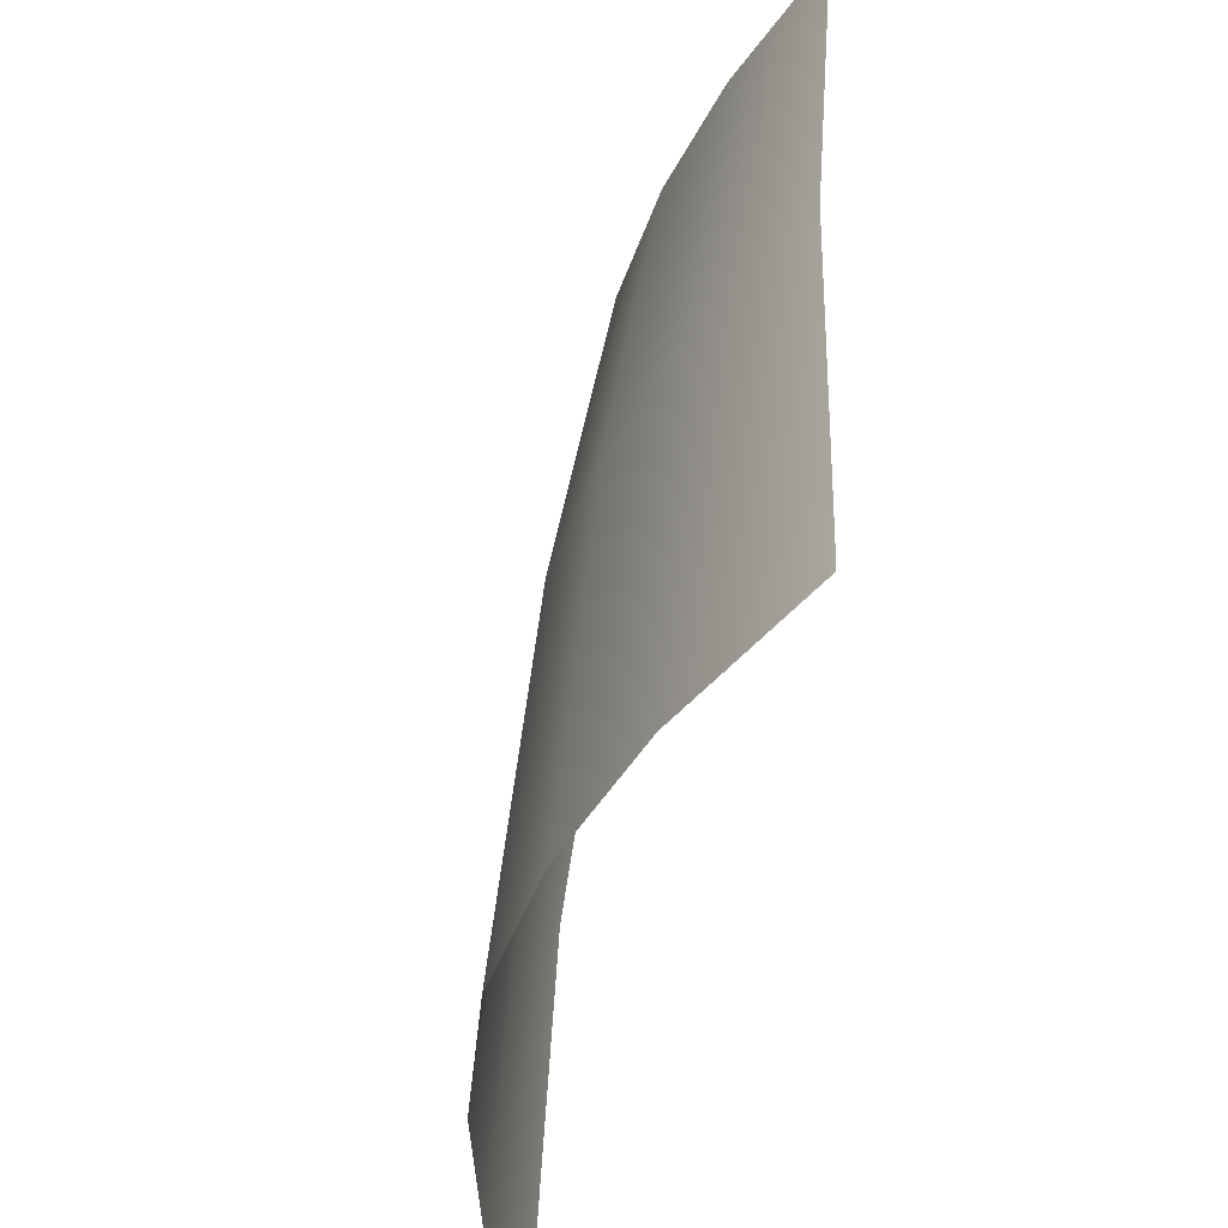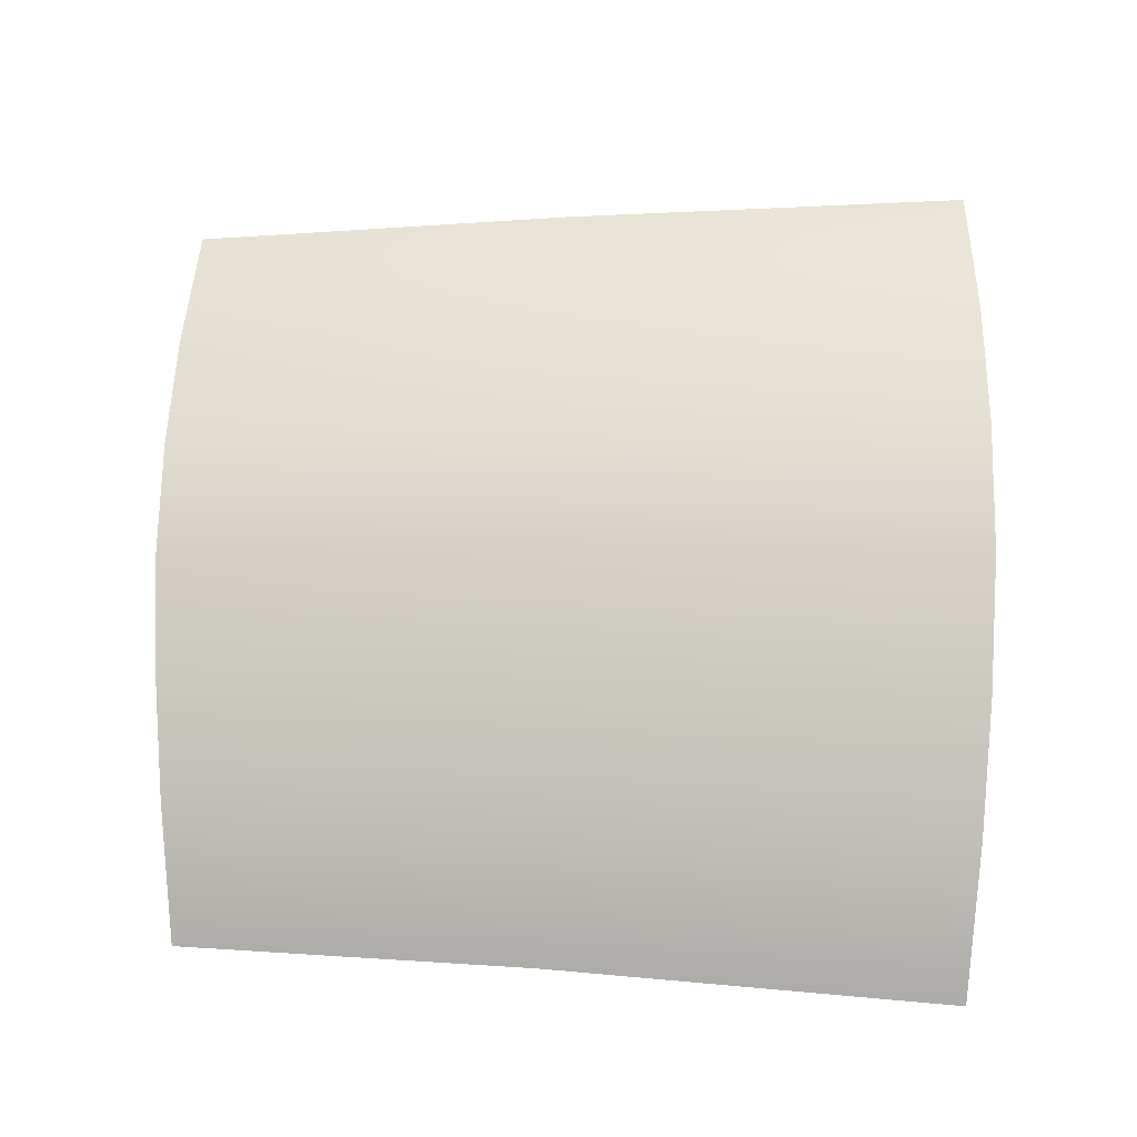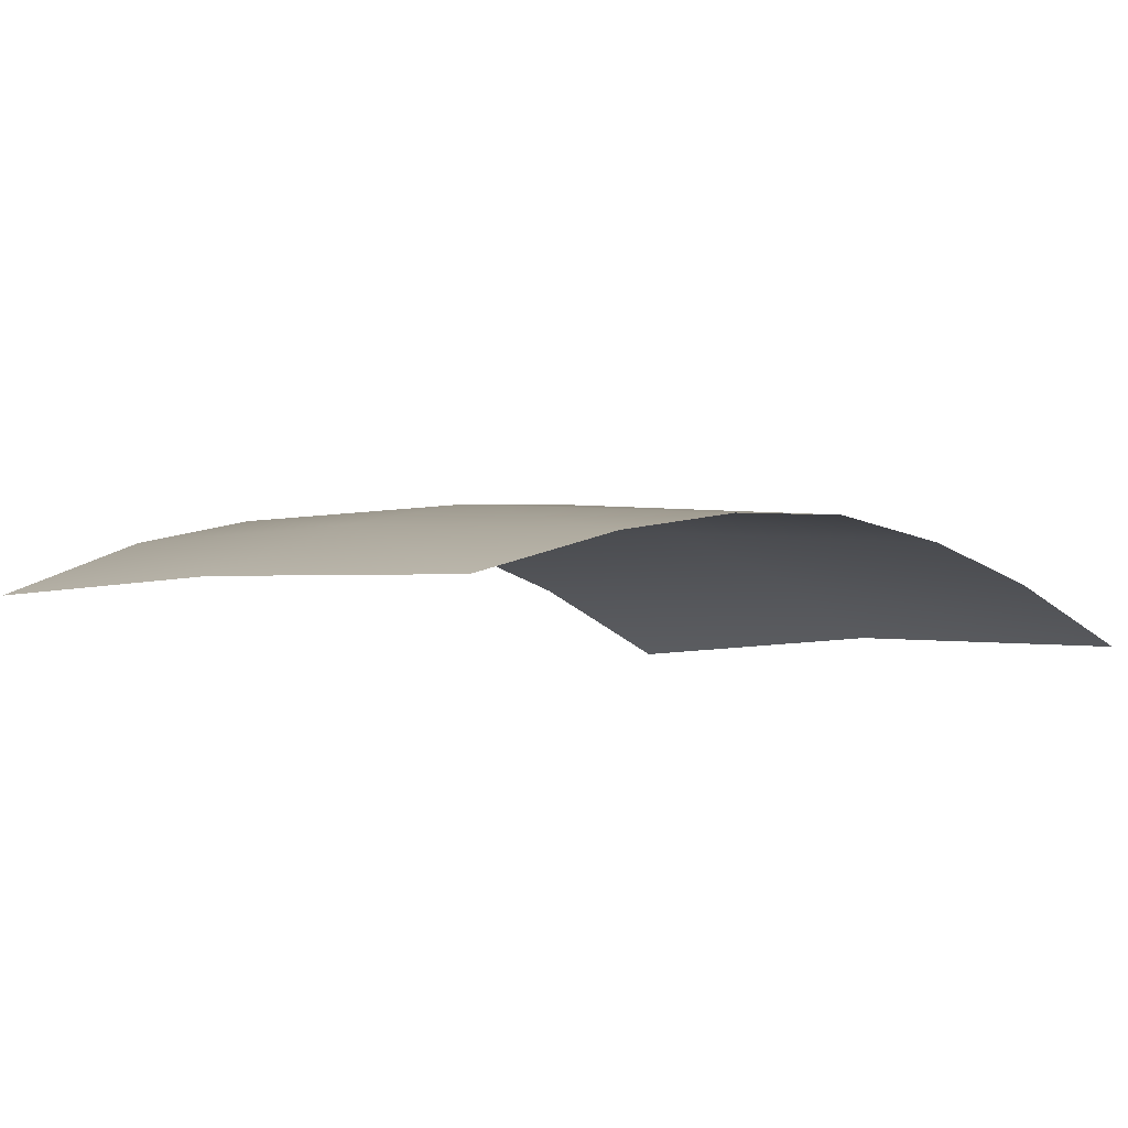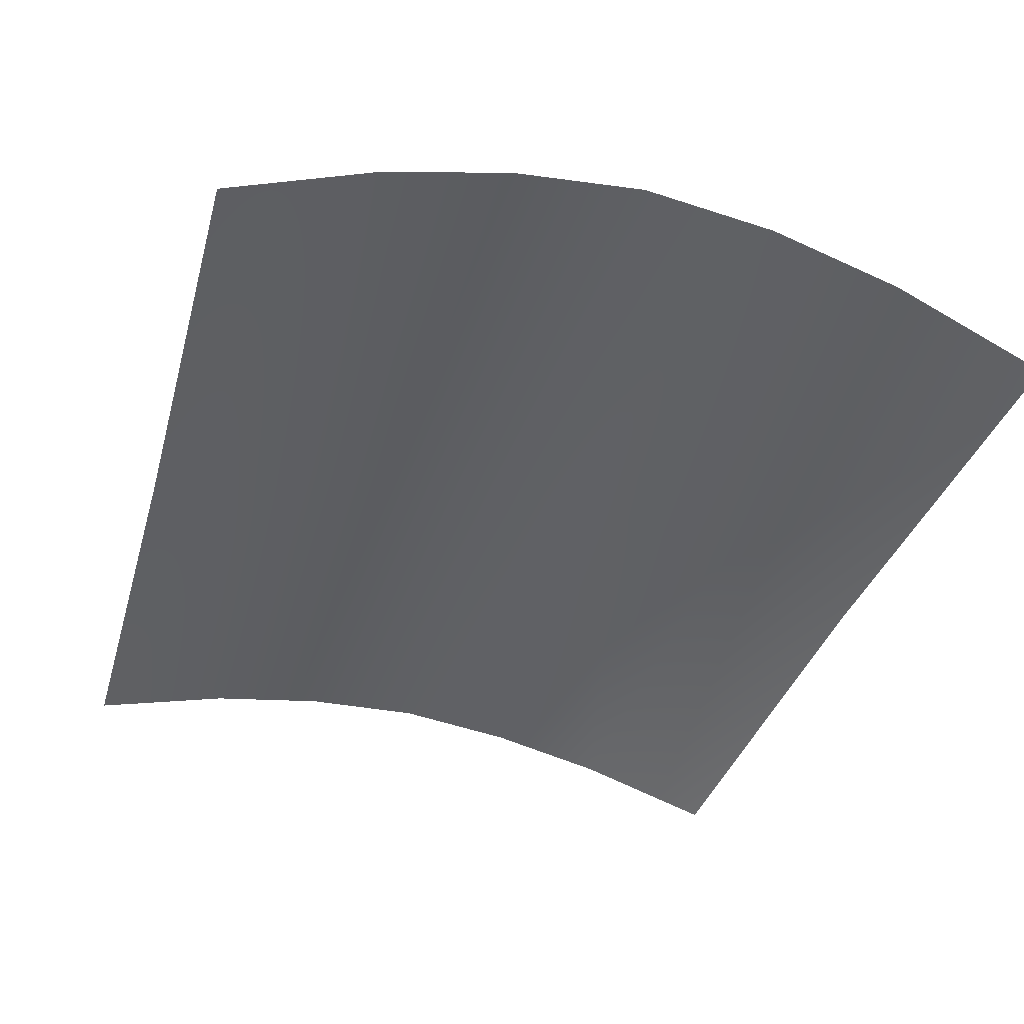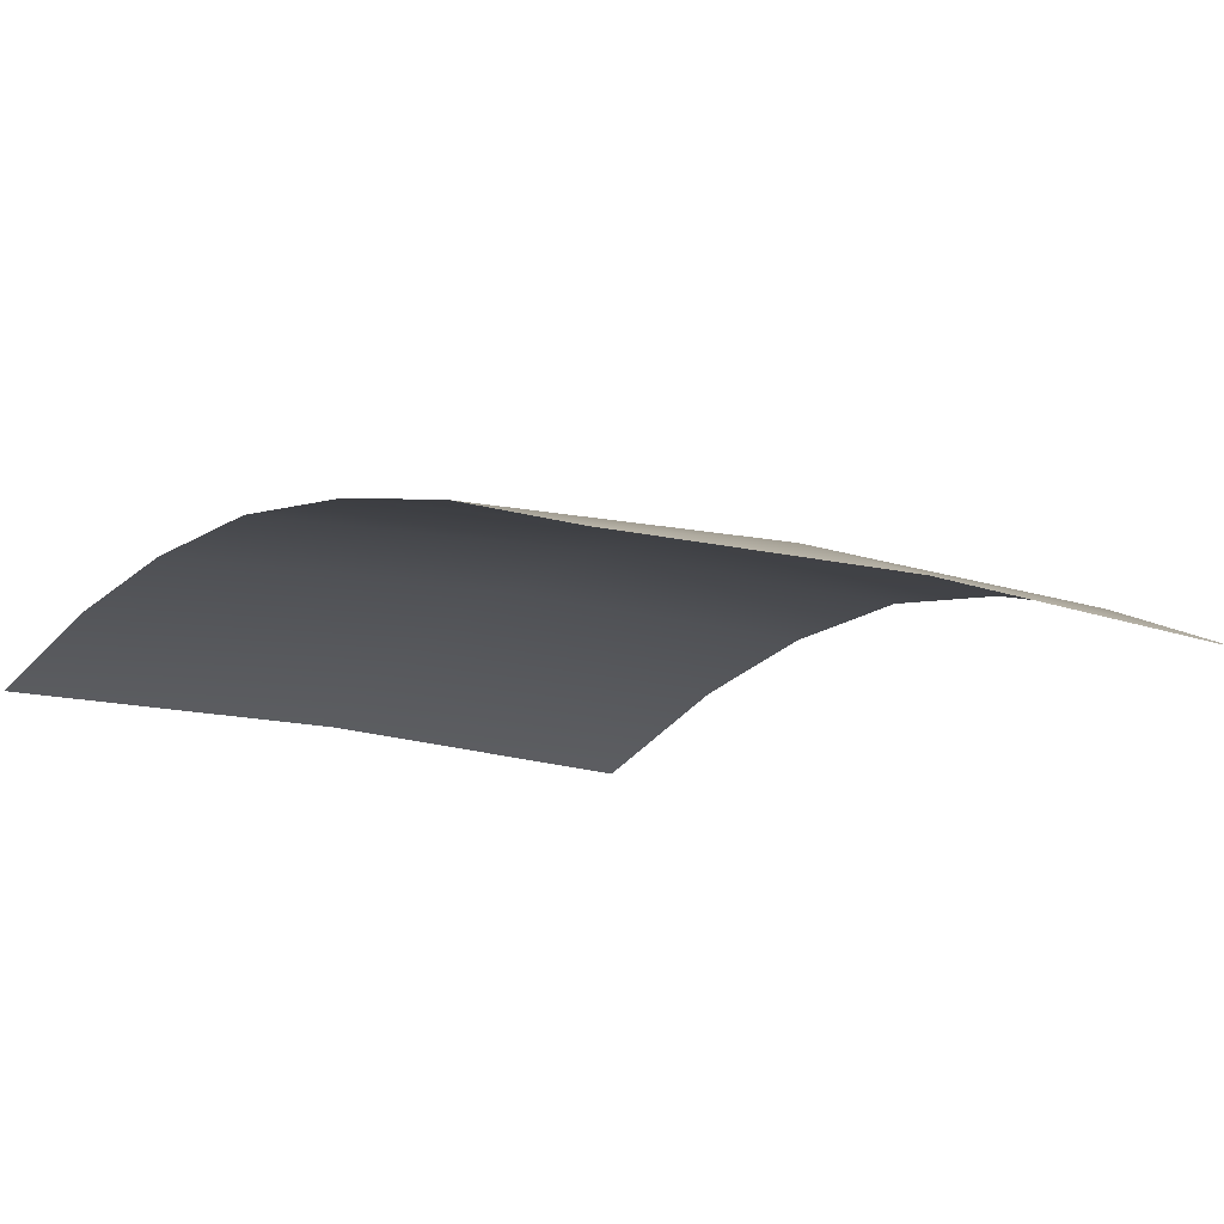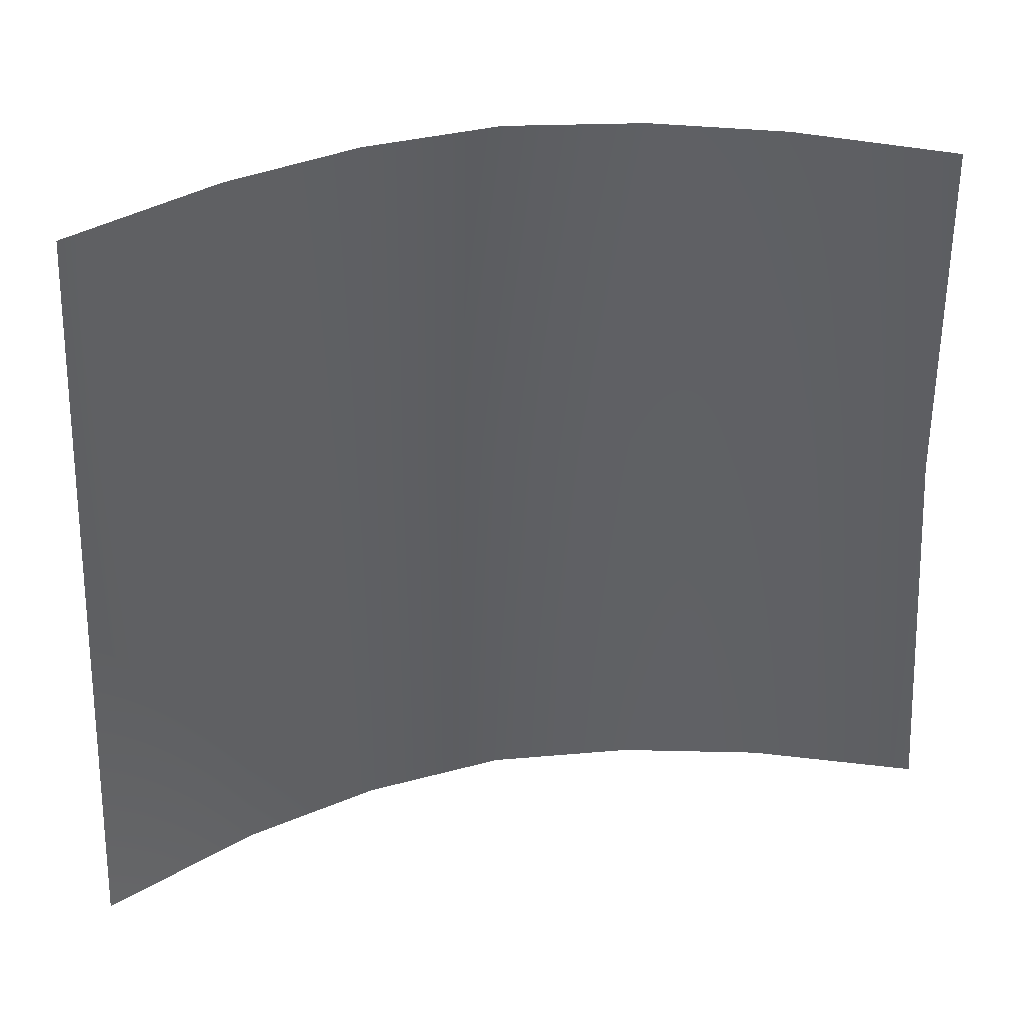
<metadata>
{"format":"obj","ext":"obj","renderer":"f3d","projection":"perspective","resolution":1024,"background":"white","views":[{"elev":-48.3,"azim":-105.0,"up":"+Z"},{"elev":73.3,"azim":90.9,"up":"+Y"},{"elev":-7.1,"azim":-36.6,"up":"+Y"},{"elev":-40.1,"azim":160.6,"up":"+Y"},{"elev":-16.2,"azim":45.6,"up":"+Y"},{"elev":38.2,"azim":-13.3,"up":"+Z"}]}
</metadata>
<code>
g default
v -0.006303 0.01074 0.1612
v -0.006575 0.0118 0.1525
v -0.000953 0.01269 0.1527
v -0.001038 0.01146 0.1613
v 0.005155 0.01204 0.1435
v 0.004679 0.01153 0.1528
v -0.000754 0.01345 0.1433
v 0.004255 0.01053 0.161
v -0.006721 0.01241 0.1432
v -0.00969 0.01053 0.1524
v -0.01008 0.01094 0.1432
v -0.009337 0.009765 0.161
v 0.007709 0.01023 0.1528
v 0.007254 0.009437 0.1607
v 0.008392 0.0105 0.1437
v -0.003696 0.01126 0.1613
v -0.003801 0.01246 0.1526
v -0.003787 0.01319 0.1432
v 0.002261 0.01297 0.1434
v 0.001905 0.0123 0.1528
v 0.001643 0.01116 0.1612
g __CM__Battery
f 16 4 3 17
f 7 3 20 19
f 3 4 21 20
f 17 3 7 18
f 10 2 9 11
f 2 10 12 1
f 6 8 14 13
f 5 6 13 15
f 1 16 17 2
f 2 17 18 9
f 20 6 5 19
f 21 8 6 20

</code>
